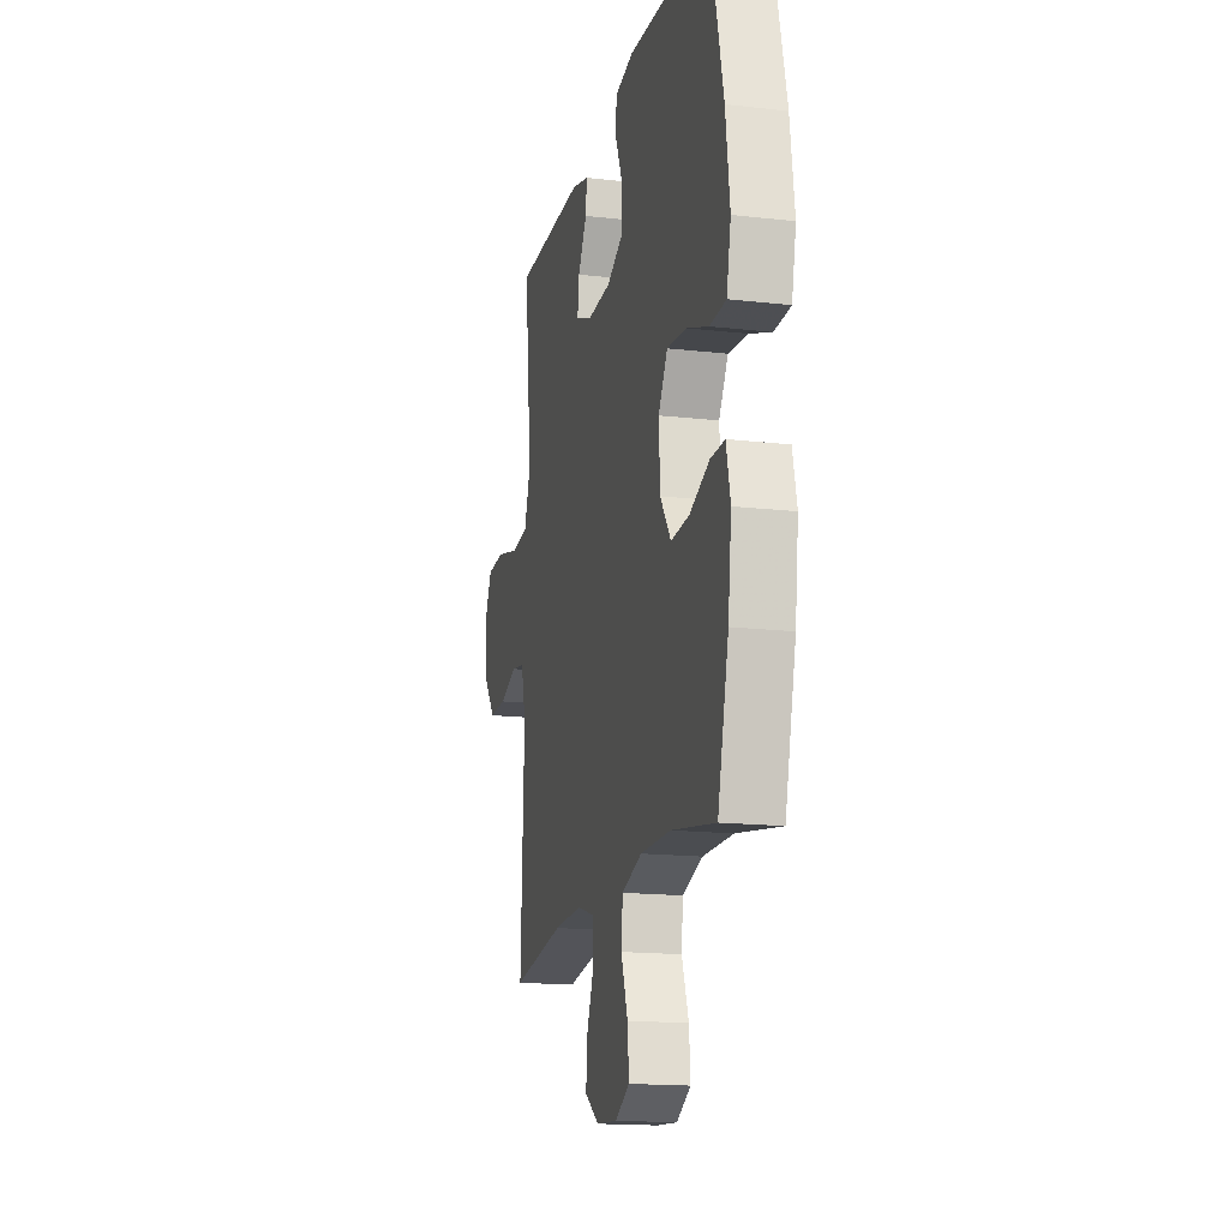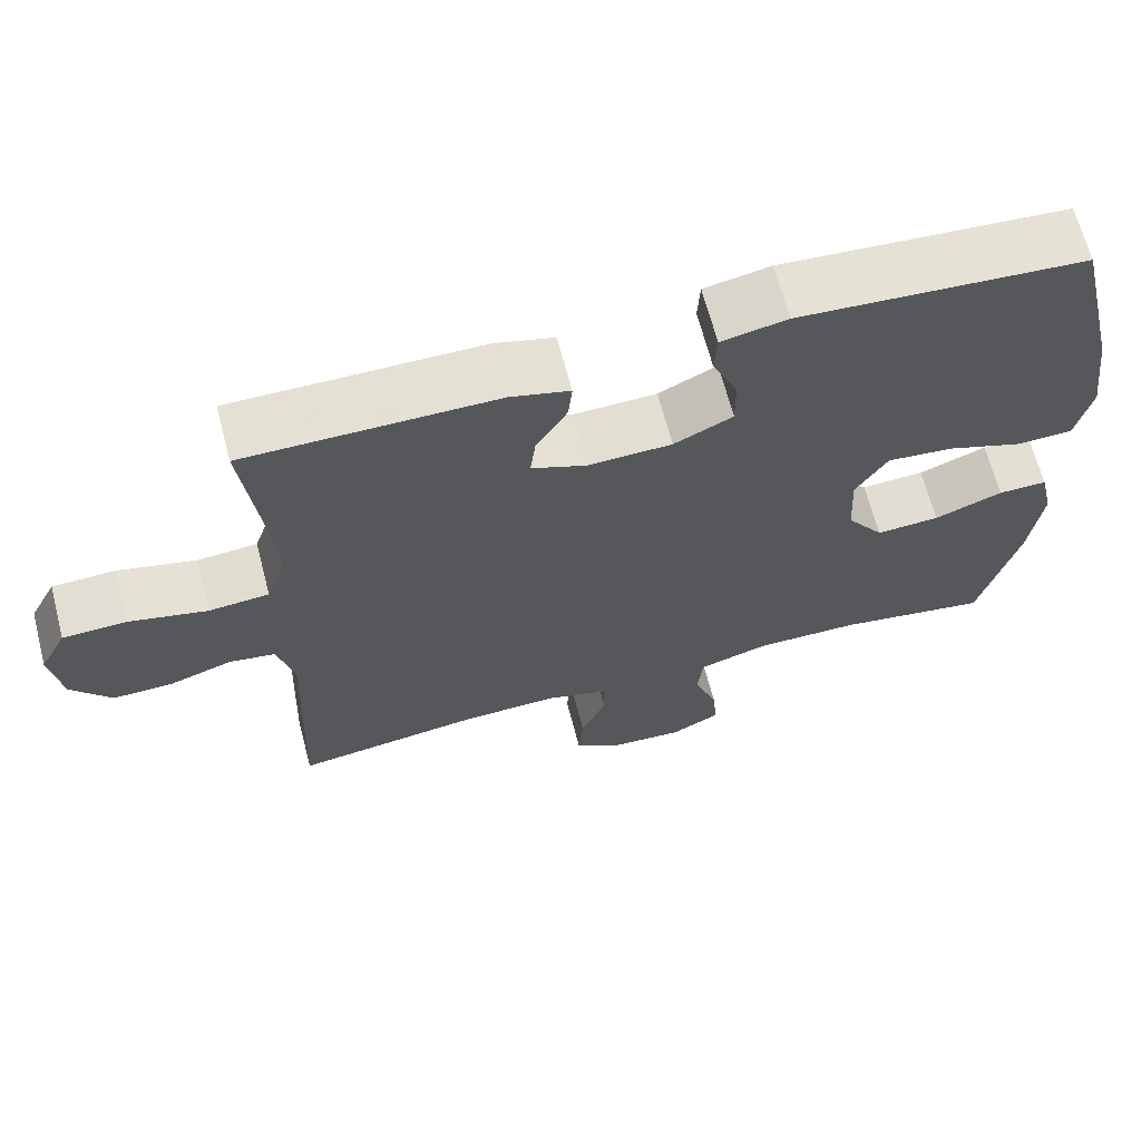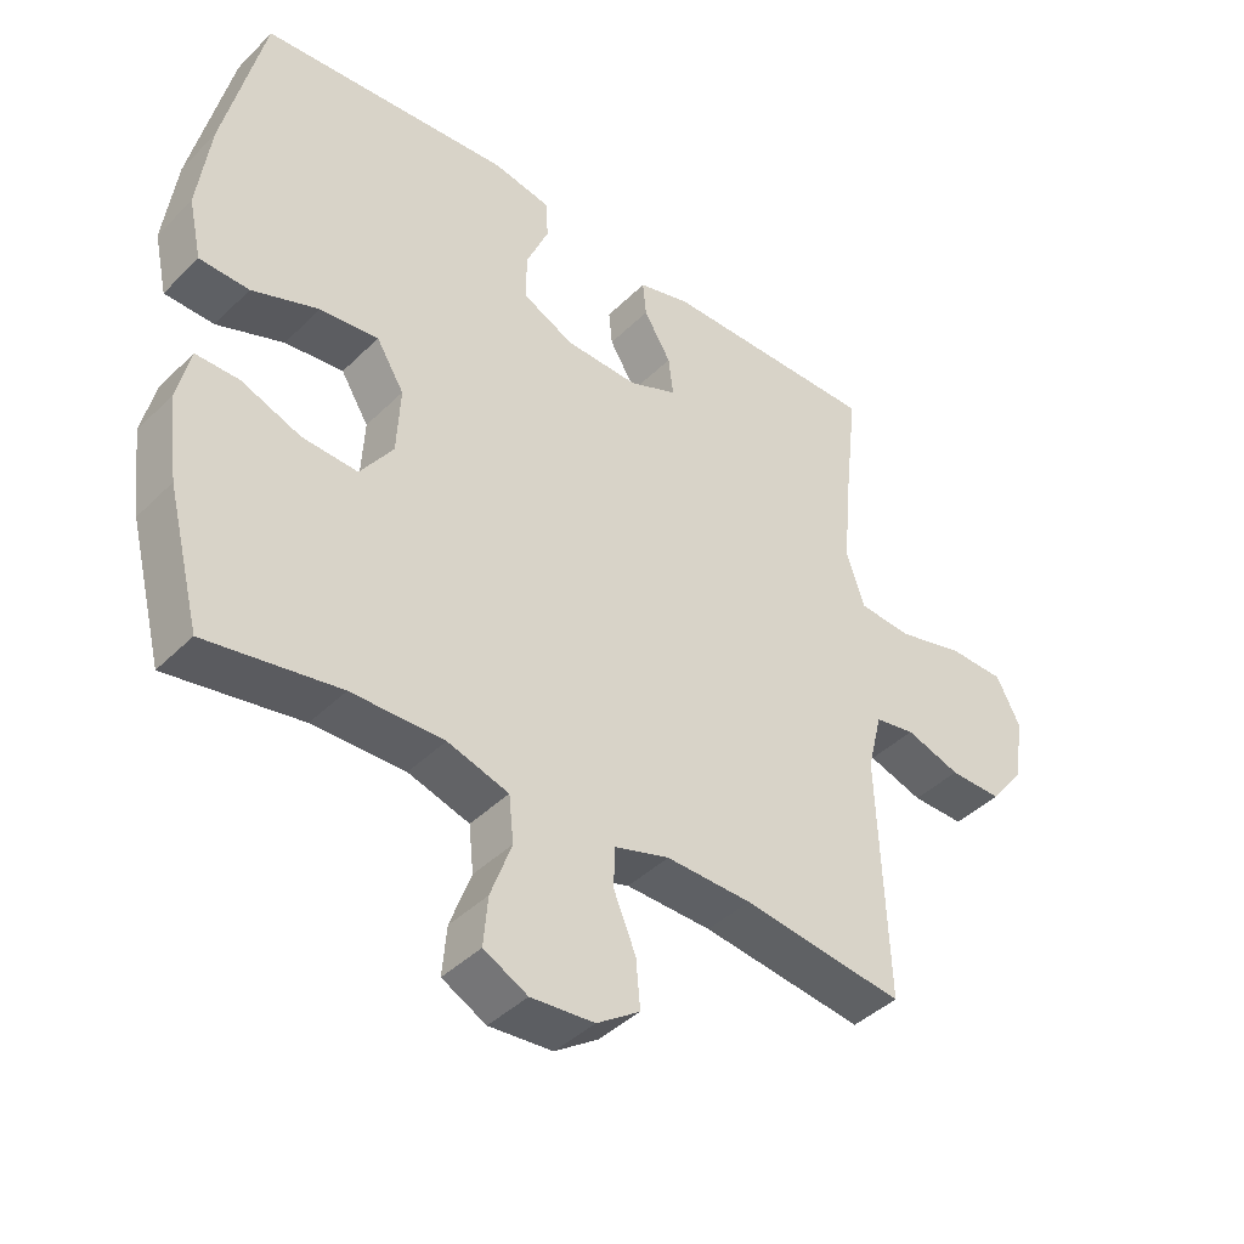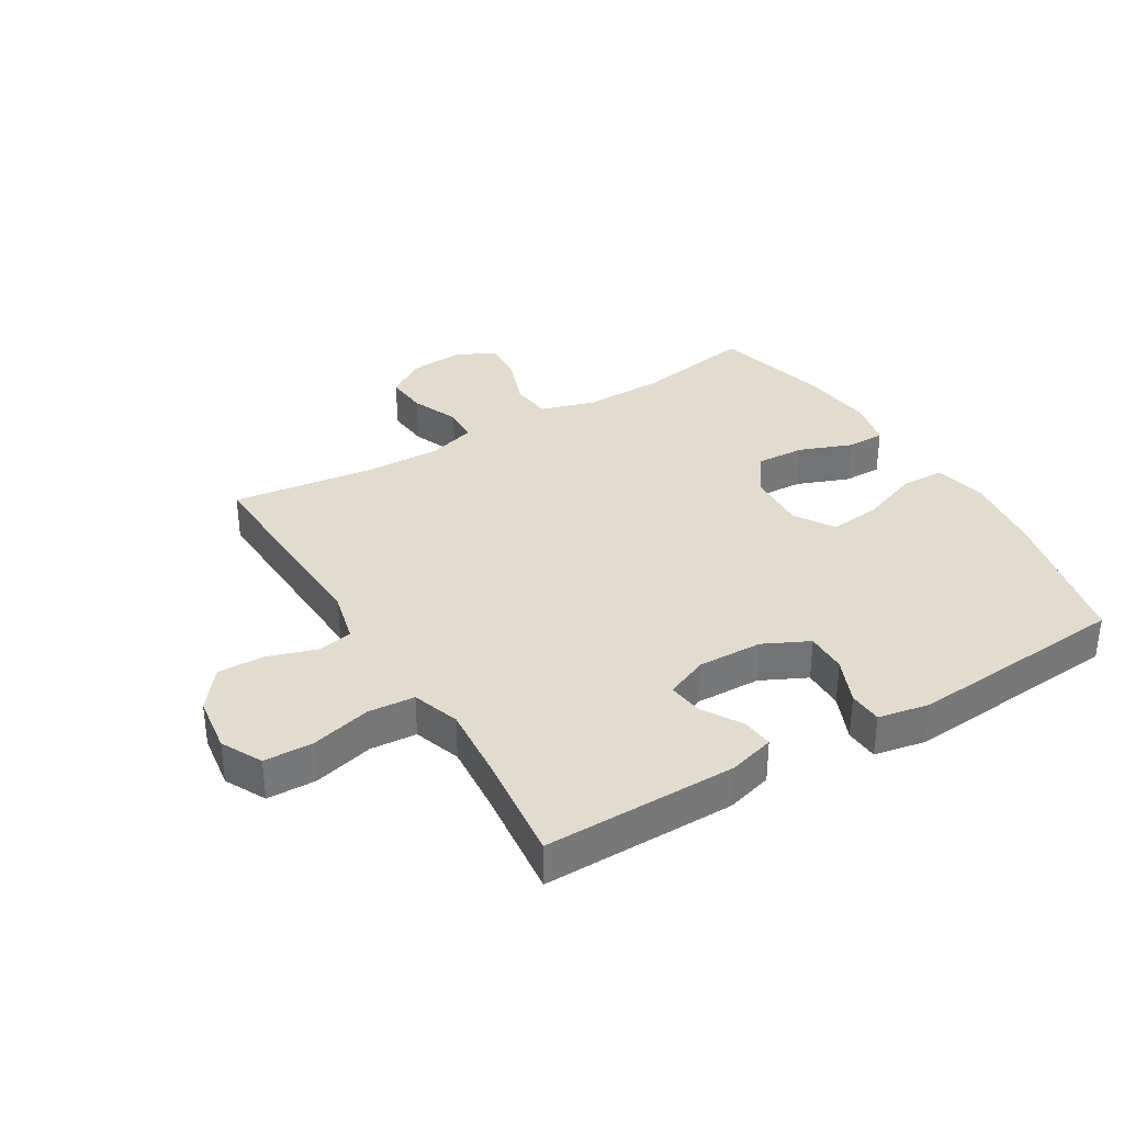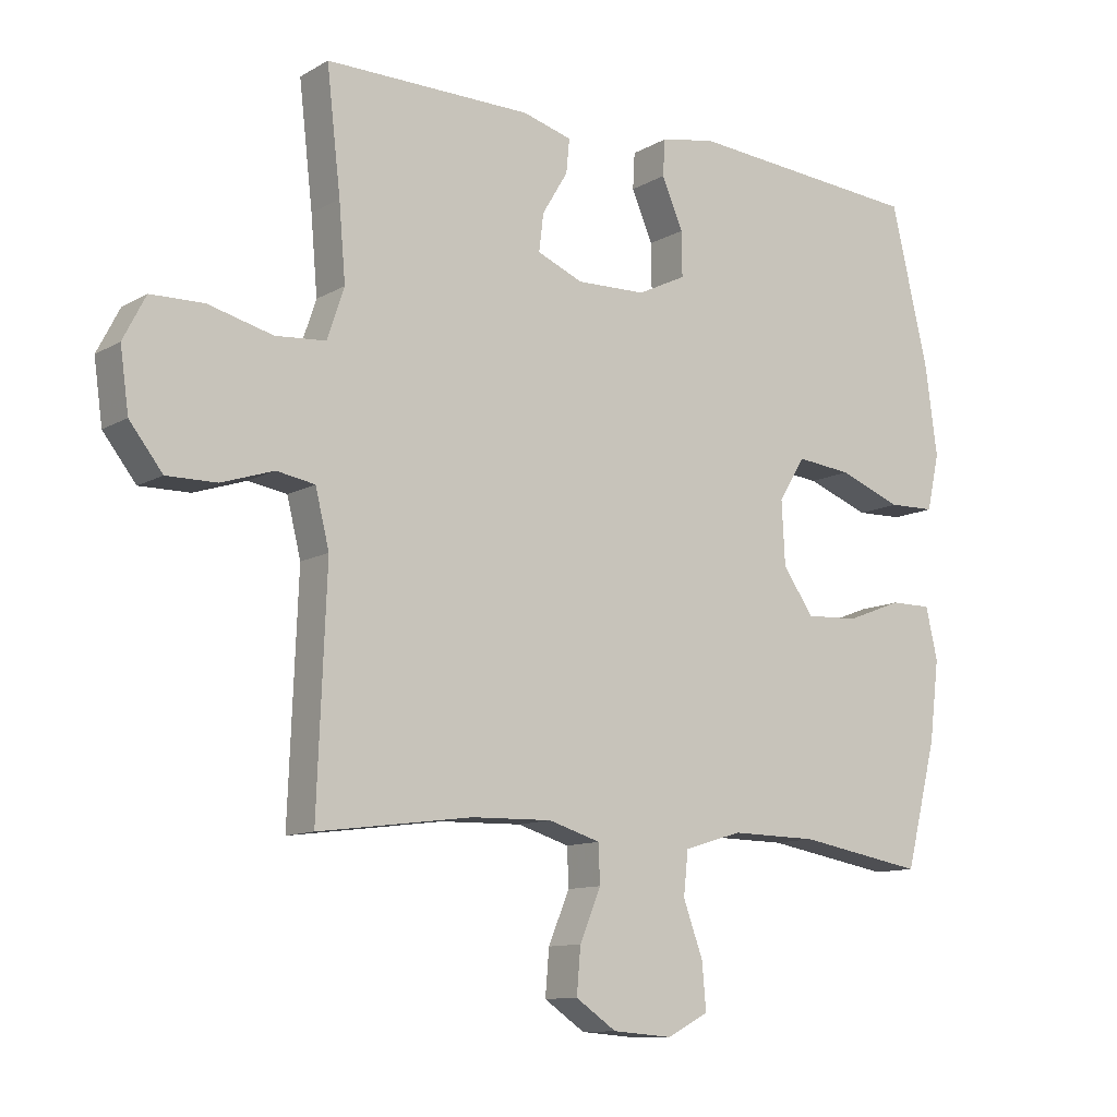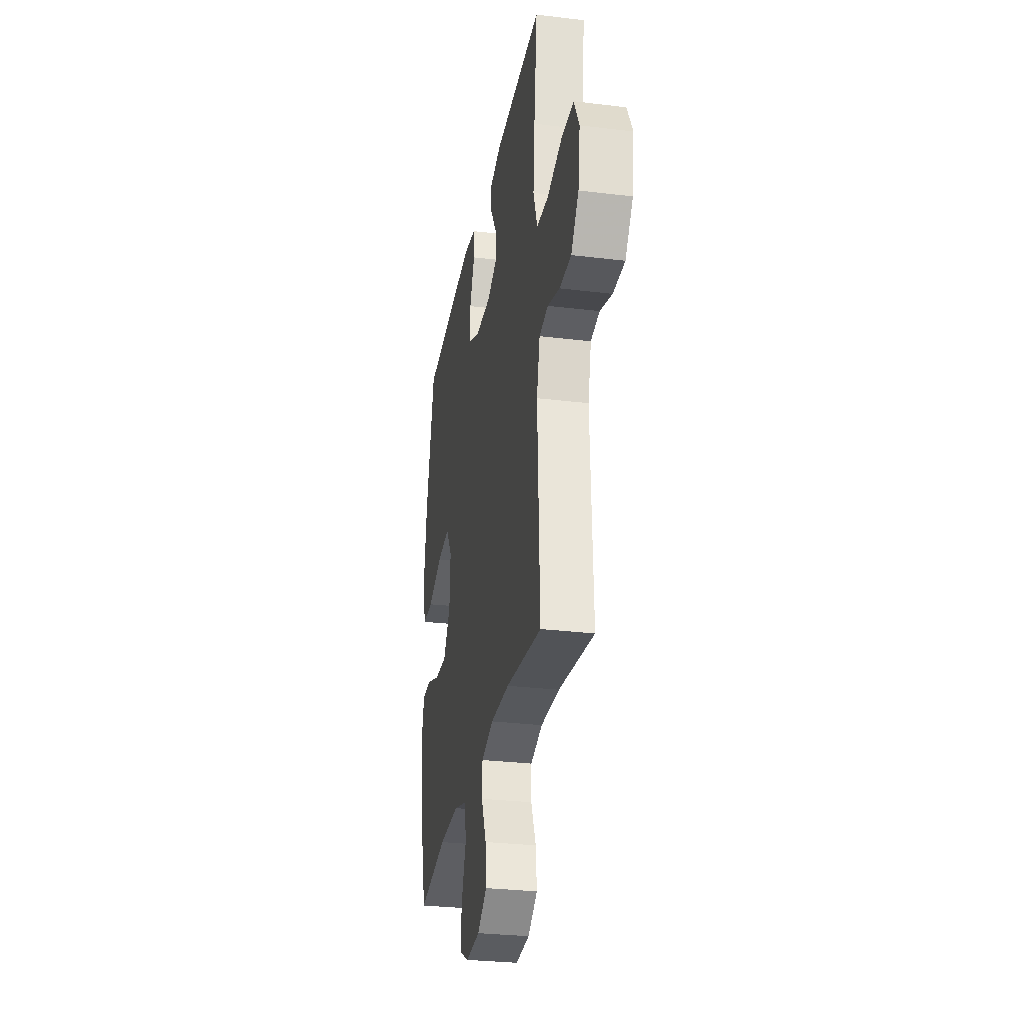
<metadata>
{"format":"obj","ext":"obj","renderer":"f3d","projection":"perspective","resolution":1024,"background":"white","views":[{"elev":-16.5,"azim":76.9,"up":"+Z"},{"elev":66.4,"azim":-14.7,"up":"+Z"},{"elev":-41.7,"azim":139.5,"up":"+Z"},{"elev":34.6,"azim":-31.1,"up":"+Y"},{"elev":-11.1,"azim":-36.1,"up":"+Z"},{"elev":-29.5,"azim":-100.2,"up":"+Z"}]}
</metadata>
<code>
v 0.5 0.07 0.5
v 0.557 0.07 0.258
v 0.575 0.07 0.124
v 0.556 0.07 0.038
v 0.485 0.07 0.036
v 0.389 0.07 0.072
v 0.305 0.07 0.081
v 0.265 0.07 0.016
v 0.27 0.07 -0.081
v 0.317 0.07 -0.148
v 0.397 0.07 -0.144
v 0.483 0.07 -0.111
v 0.545 0.07 -0.111
v 0.563 0.07 -0.189
v 0.548 0.07 -0.311
v 0.5 0.07 -0.5
v 0.308 0.07 -0.467
v 0.175 0.07 -0.465
v 0.087 0.07 -0.492
v 0.08 0.07 -0.558
v 0.11 0.07 -0.64
v 0.116 0.07 -0.71
v 0.053 0.07 -0.743
v -0.038 0.07 -0.736
v -0.1 0.07 -0.694
v -0.094 0.07 -0.625
v -0.062 0.07 -0.548
v -0.064 0.07 -0.49
v -0.143 0.07 -0.466
v -0.266 0.07 -0.469
v -0.5 0.07 -0.5
v -0.486 0.07 -0.15
v -0.507 0.07 -0.065
v -0.565 0.07 -0.055
v -0.644 0.07 -0.081
v -0.72 0.07 -0.082
v -0.77 0.07 -0.018
v -0.783 0.07 0.075
v -0.749 0.07 0.141
v -0.669 0.07 0.143
v -0.571 0.07 0.118
v -0.495 0.07 0.124
v -0.469 0.07 0.201
v -0.479 0.07 0.316
v -0.5 0.07 0.5
v -0.186 0.07 0.498
v -0.111 0.07 0.477
v -0.116 0.07 0.426
v -0.155 0.07 0.361
v -0.162 0.07 0.304
v -0.092 0.07 0.275
v 0.013 0.07 0.278
v 0.087 0.07 0.314
v 0.086 0.07 0.382
v 0.054 0.07 0.457
v 0.057 0.07 0.512
v 0.14 0.07 0.528
v 0.5 0 0.5
v 0.557 0 0.258
v 0.575 0 0.124
v 0.556 0 0.038
v 0.485 0 0.036
v 0.389 0 0.072
v 0.305 0 0.081
v 0.265 0 0.016
v 0.27 0 -0.081
v 0.317 0 -0.148
v 0.397 0 -0.144
v 0.483 0 -0.111
v 0.545 0 -0.111
v 0.563 0 -0.189
v 0.548 0 -0.311
v 0.5 0 -0.5
v 0.308 0 -0.467
v 0.175 0 -0.465
v 0.087 0 -0.492
v 0.08 0 -0.558
v 0.11 0 -0.64
v 0.116 0 -0.71
v 0.053 0 -0.743
v -0.038 0 -0.736
v -0.1 0 -0.694
v -0.094 0 -0.625
v -0.062 0 -0.548
v -0.064 0 -0.49
v -0.143 0 -0.466
v -0.266 0 -0.469
v -0.5 0 -0.5
v -0.486 0 -0.15
v -0.507 0 -0.065
v -0.565 0 -0.055
v -0.644 0 -0.081
v -0.72 0 -0.082
v -0.77 0 -0.018
v -0.783 0 0.075
v -0.749 0 0.141
v -0.669 0 0.143
v -0.571 0 0.118
v -0.495 0 0.124
v -0.469 0 0.201
v -0.479 0 0.316
v -0.5 0 0.5
v -0.186 0 0.498
v -0.111 0 0.477
v -0.116 0 0.426
v -0.155 0 0.361
v -0.162 0 0.304
v -0.092 0 0.275
v 0.013 0 0.278
v 0.087 0 0.314
v 0.086 0 0.382
v 0.054 0 0.457
v 0.057 0 0.512
v 0.14 0 0.528
f 4 5 6
f 3 4 6
f 2 3 6
f 1 2 6
f 57 1 6
f 56 57 6
f 55 56 6
f 54 55 6
f 53 54 6 7
f 52 53 7 8
f 51 52 8 9
f 50 51 9 10
f 47 48 49
f 46 47 49
f 45 46 49
f 44 45 49
f 43 44 49 50
f 42 43 50 10
f 39 40 41
f 38 39 41
f 37 38 41
f 36 37 41
f 35 36 41
f 34 35 41
f 41 42 10
f 34 41 10
f 33 34 10
f 30 31 32
f 32 33 10
f 30 32 10
f 29 30 10
f 25 26 27
f 24 25 27
f 23 24 27
f 22 23 27
f 21 22 27
f 20 21 27
f 19 20 27 28
f 29 10 11
f 28 29 11
f 19 28 11
f 18 19 11
f 15 16 17
f 15 17 18
f 14 15 18
f 13 14 18
f 12 13 18
f 11 12 18
f 63 62 61
f 63 61 60
f 63 60 59
f 63 59 58
f 63 58 114
f 63 114 113
f 63 113 112
f 63 112 111
f 64 63 111 110
f 65 64 110 109
f 66 65 109 108
f 67 66 108 107
f 106 105 104
f 106 104 103
f 106 103 102
f 106 102 101
f 107 106 101 100
f 67 107 100 99
f 98 97 96
f 98 96 95
f 98 95 94
f 98 94 93
f 98 93 92
f 98 92 91
f 67 99 98
f 67 98 91
f 67 91 90
f 89 88 87
f 67 90 89
f 67 89 87
f 67 87 86
f 84 83 82
f 84 82 81
f 84 81 80
f 84 80 79
f 84 79 78
f 84 78 77
f 85 84 77 76
f 68 67 86
f 68 86 85
f 68 85 76
f 68 76 75
f 74 73 72
f 75 74 72
f 75 72 71
f 75 71 70
f 75 70 69
f 75 69 68
f 1 58 59 2
f 2 59 60 3
f 3 60 61 4
f 4 61 62 5
f 5 62 63 6
f 6 63 64 7
f 7 64 65 8
f 8 65 66 9
f 9 66 67 10
f 10 67 68 11
f 11 68 69 12
f 12 69 70 13
f 13 70 71 14
f 14 71 72 15
f 15 72 73 16
f 16 73 74 17
f 17 74 75 18
f 18 75 76 19
f 19 76 77 20
f 20 77 78 21
f 21 78 79 22
f 22 79 80 23
f 23 80 81 24
f 24 81 82 25
f 25 82 83 26
f 26 83 84 27
f 27 84 85 28
f 28 85 86 29
f 29 86 87 30
f 30 87 88 31
f 31 88 89 32
f 32 89 90 33
f 33 90 91 34
f 34 91 92 35
f 35 92 93 36
f 36 93 94 37
f 37 94 95 38
f 38 95 96 39
f 39 96 97 40
f 40 97 98 41
f 41 98 99 42
f 42 99 100 43
f 43 100 101 44
f 44 101 102 45
f 45 102 103 46
f 46 103 104 47
f 47 104 105 48
f 48 105 106 49
f 49 106 107 50
f 50 107 108 51
f 51 108 109 52
f 52 109 110 53
f 53 110 111 54
f 54 111 112 55
f 55 112 113 56
f 56 113 114 57
f 57 114 58 1

</code>
